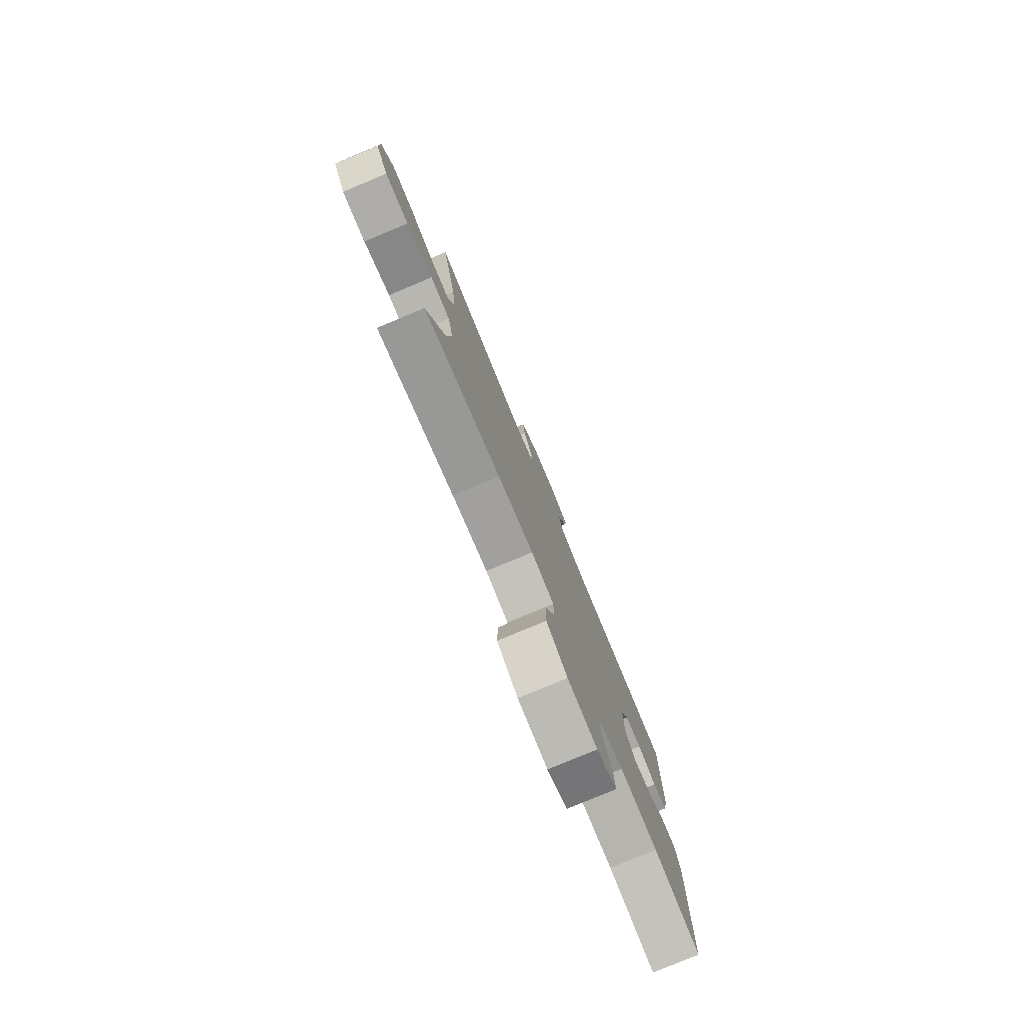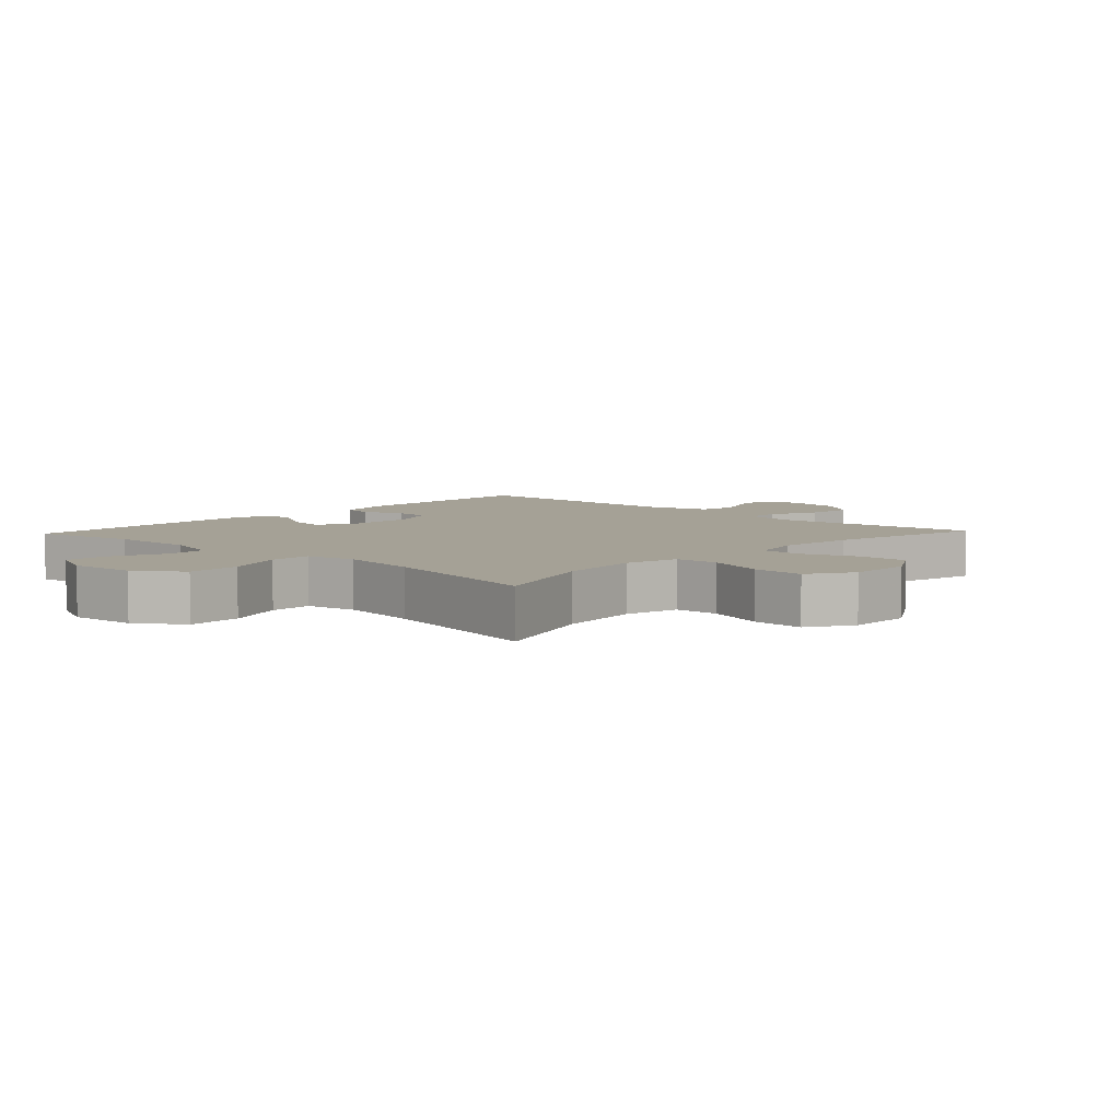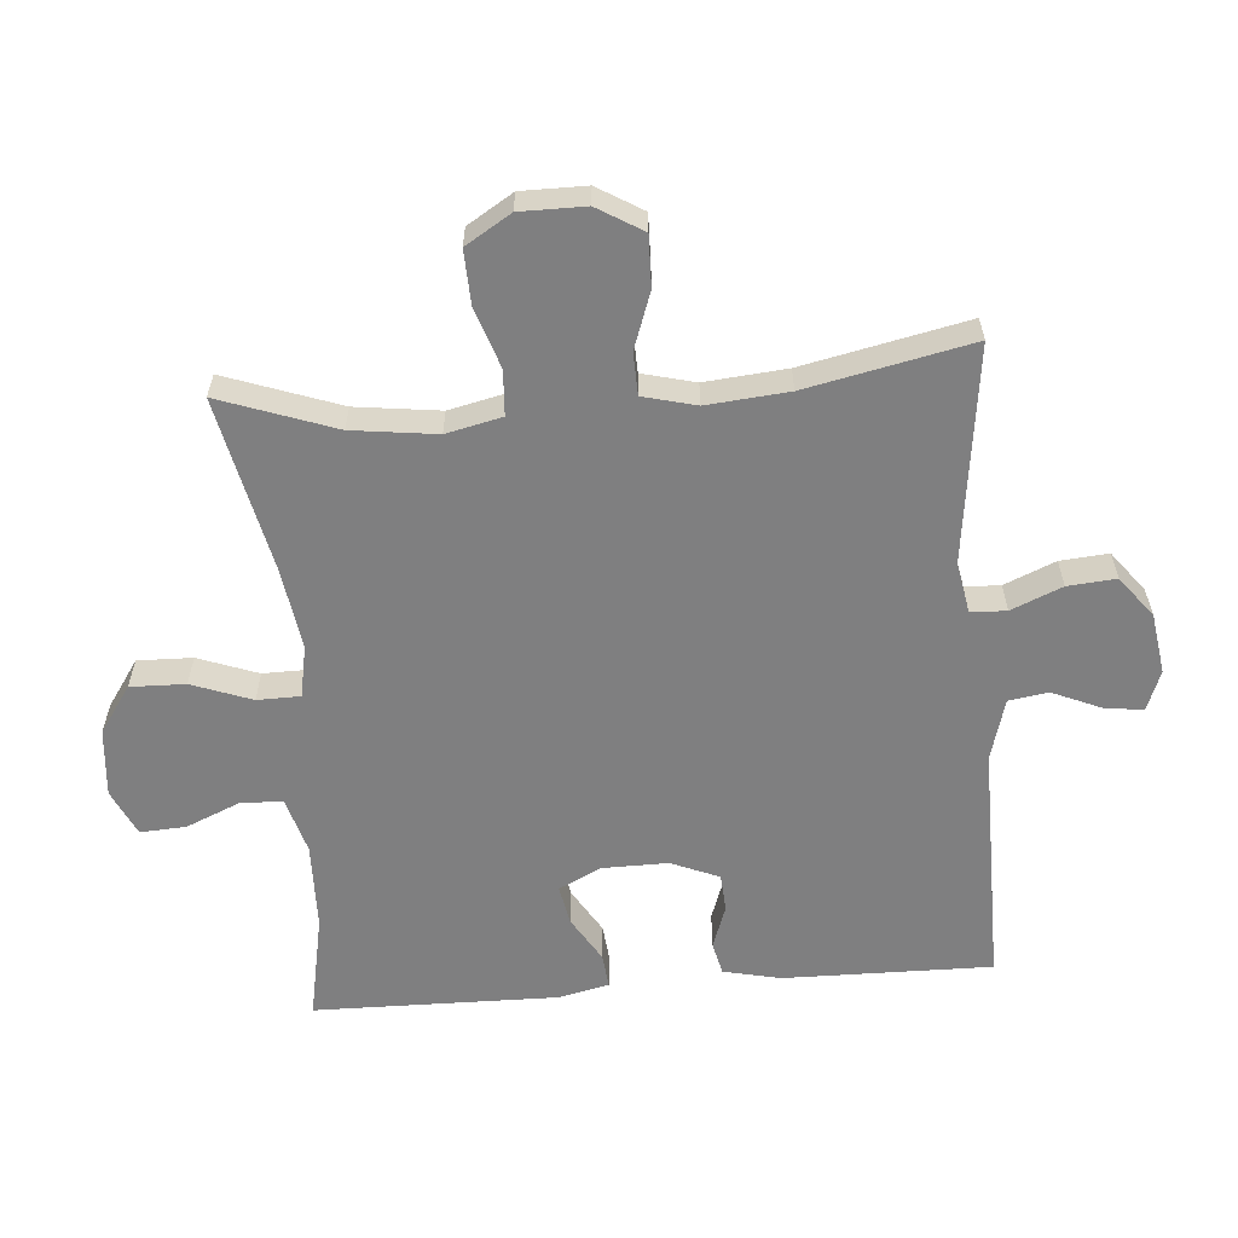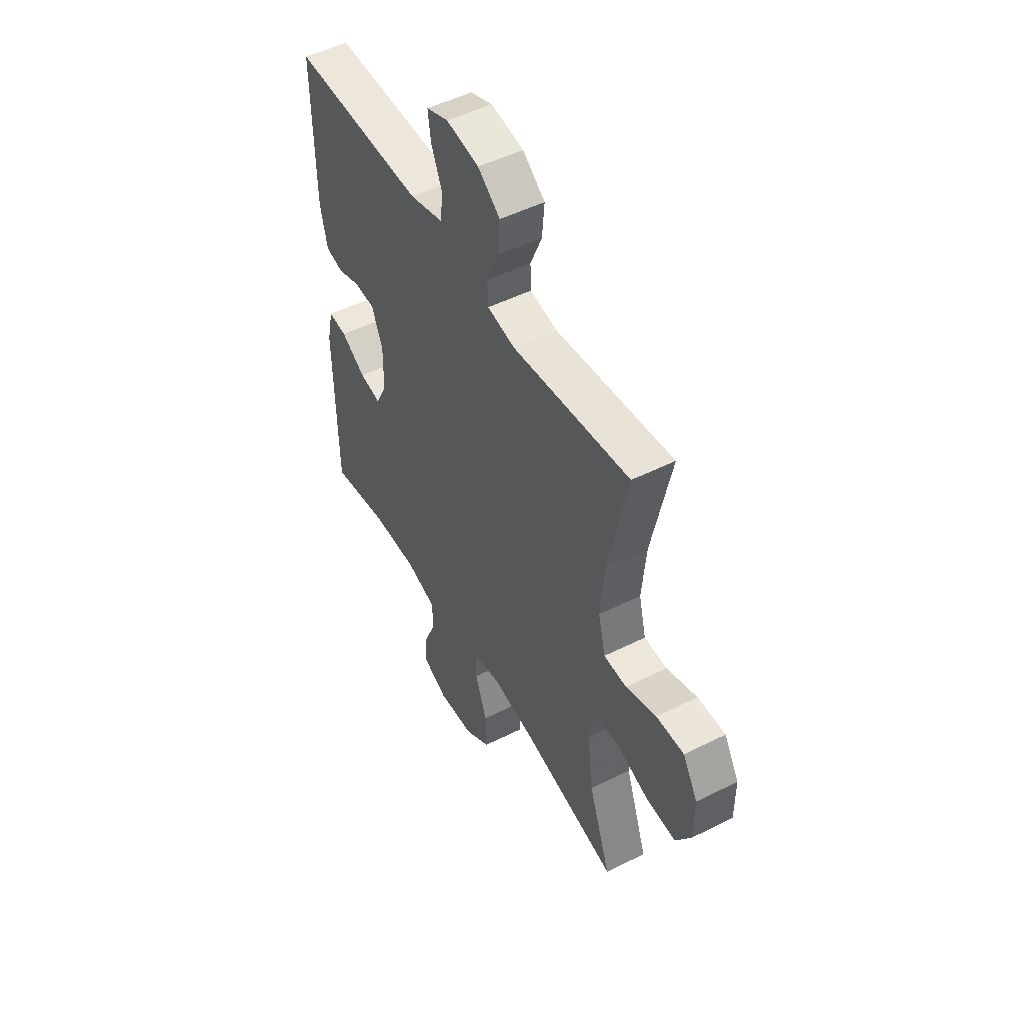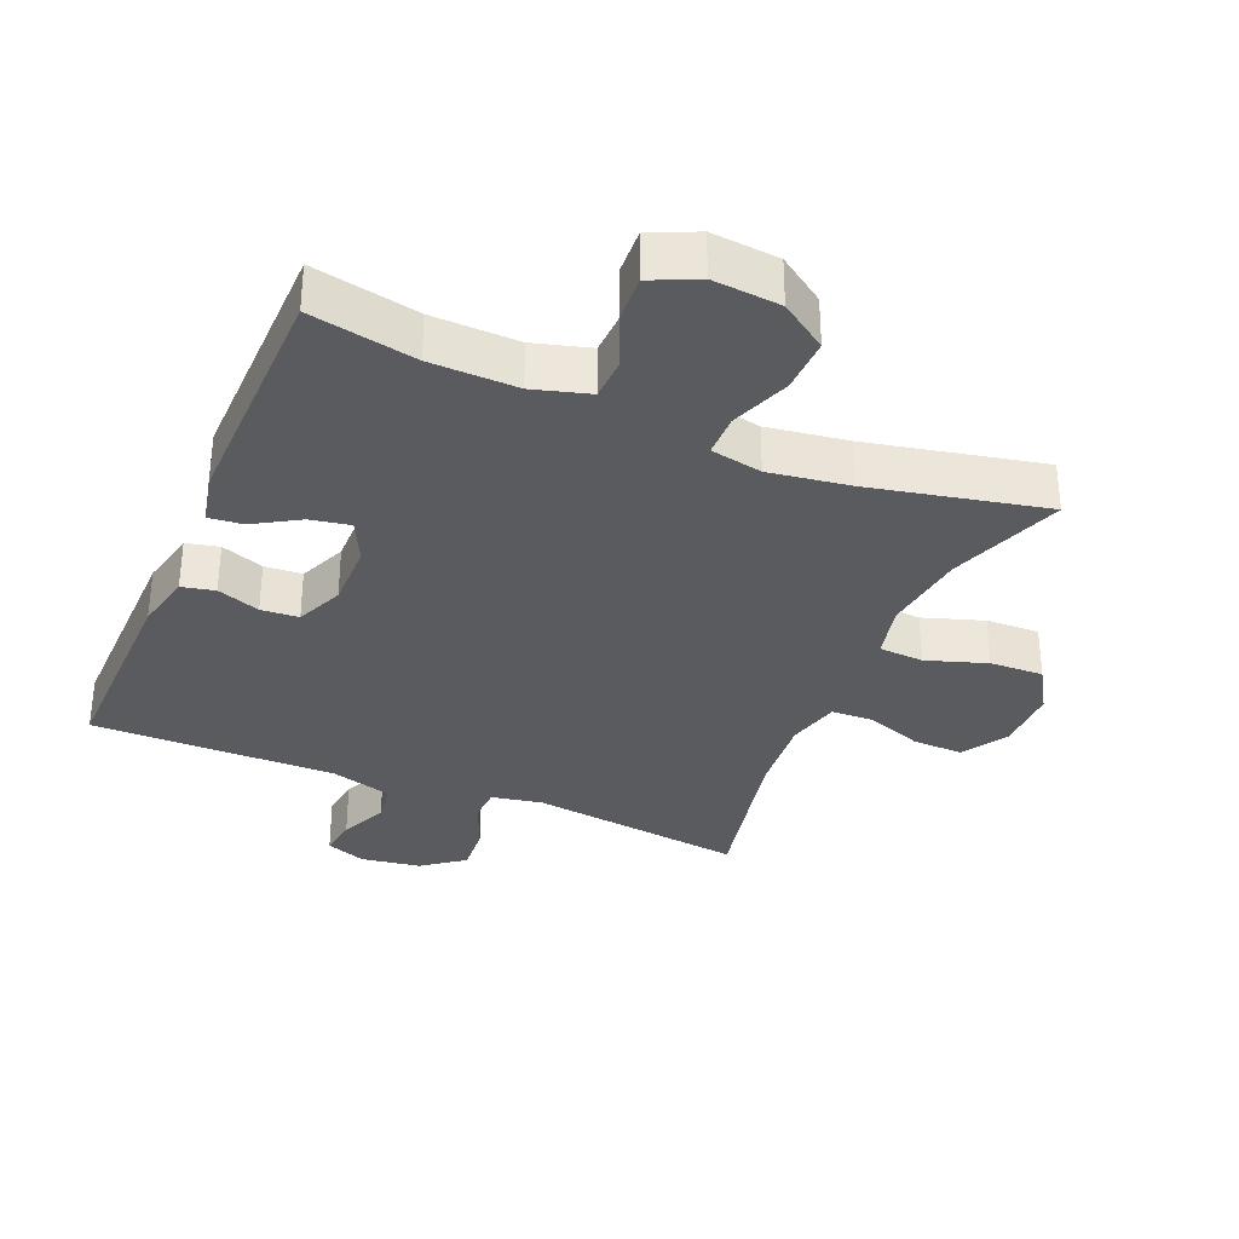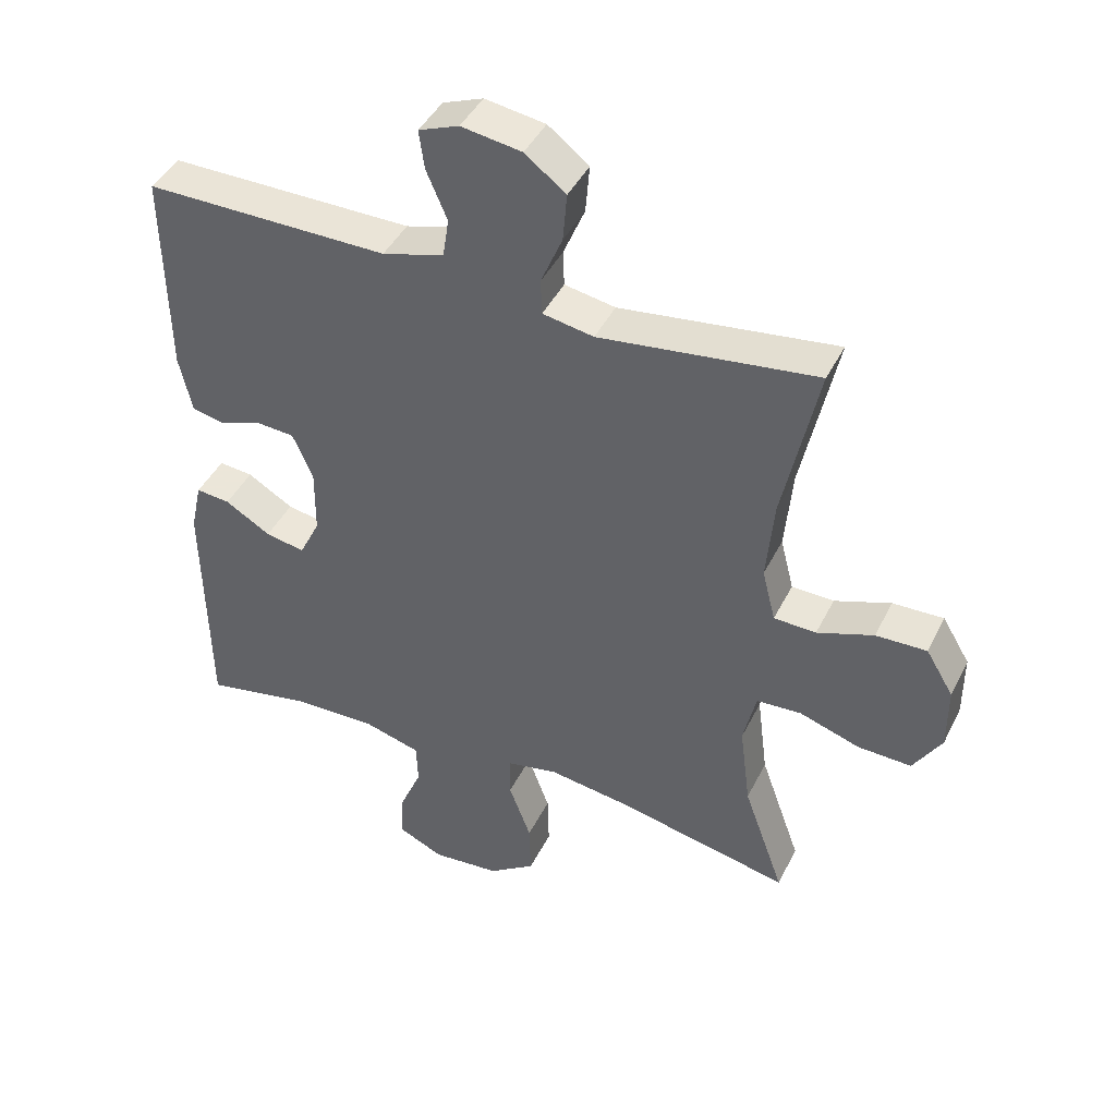
<metadata>
{"format":"obj","ext":"obj","renderer":"f3d","projection":"perspective","resolution":1024,"background":"white","views":[{"elev":-79.3,"azim":-67.4,"up":"+Z"},{"elev":6.1,"azim":-136.9,"up":"+Y"},{"elev":-59.8,"azim":-85.4,"up":"+Y"},{"elev":50.2,"azim":-118.8,"up":"+Z"},{"elev":-33.0,"azim":157.0,"up":"+Y"},{"elev":43.2,"azim":-155.0,"up":"+Z"}]}
</metadata>
<code>
v 0.5 0.07 -0.5
v 0.342 0.07 -0.469
v 0.213 0.07 -0.466
v 0.129 0.07 -0.49
v 0.127 0.07 -0.553
v 0.161 0.07 -0.633
v 0.165 0.07 -0.701
v 0.096 0.07 -0.733
v -0.005 0.07 -0.724
v -0.075 0.07 -0.676
v -0.073 0.07 -0.594
v -0.04 0.07 -0.505
v -0.041 0.07 -0.441
v -0.118 0.07 -0.426
v -0.239 0.07 -0.444
v -0.5 0.07 -0.5
v -0.439 0.07 -0.329
v -0.423 0.07 -0.203
v -0.442 0.07 -0.12
v -0.509 0.07 -0.116
v -0.599 0.07 -0.146
v -0.679 0.07 -0.149
v -0.721 0.07 -0.081
v -0.721 0.07 0.016
v -0.68 0.07 0.084
v -0.604 0.07 0.082
v -0.52 0.07 0.052
v -0.457 0.07 0.054
v -0.437 0.07 0.133
v -0.448 0.07 0.255
v -0.5 0.07 0.5
v -0.177 0.07 0.459
v -0.101 0.07 0.473
v -0.099 0.07 0.526
v -0.131 0.07 0.602
v -0.137 0.07 0.674
v -0.076 0.07 0.721
v 0.014 0.07 0.735
v 0.074 0.07 0.712
v 0.066 0.07 0.654
v 0.035 0.07 0.582
v 0.044 0.07 0.523
v 0.136 0.07 0.497
v 0.5 0.07 0.5
v 0.496 0.07 0.191
v 0.477 0.07 0.105
v 0.428 0.07 0.094
v 0.364 0.07 0.117
v 0.308 0.07 0.113
v 0.278 0.07 0.042
v 0.279 0.07 -0.056
v 0.31 0.07 -0.119
v 0.369 0.07 -0.108
v 0.437 0.07 -0.067
v 0.488 0.07 -0.062
v 0.505 0.07 -0.138
v 0.5 0 -0.5
v 0.342 0 -0.469
v 0.213 0 -0.466
v 0.129 0 -0.49
v 0.127 0 -0.553
v 0.161 0 -0.633
v 0.165 0 -0.701
v 0.096 0 -0.733
v -0.005 0 -0.724
v -0.075 0 -0.676
v -0.073 0 -0.594
v -0.04 0 -0.505
v -0.041 0 -0.441
v -0.118 0 -0.426
v -0.239 0 -0.444
v -0.5 0 -0.5
v -0.439 0 -0.329
v -0.423 0 -0.203
v -0.442 0 -0.12
v -0.509 0 -0.116
v -0.599 0 -0.146
v -0.679 0 -0.149
v -0.721 0 -0.081
v -0.721 0 0.016
v -0.68 0 0.084
v -0.604 0 0.082
v -0.52 0 0.052
v -0.457 0 0.054
v -0.437 0 0.133
v -0.448 0 0.255
v -0.5 0 0.5
v -0.177 0 0.459
v -0.101 0 0.473
v -0.099 0 0.526
v -0.131 0 0.602
v -0.137 0 0.674
v -0.076 0 0.721
v 0.014 0 0.735
v 0.074 0 0.712
v 0.066 0 0.654
v 0.035 0 0.582
v 0.044 0 0.523
v 0.136 0 0.497
v 0.5 0 0.5
v 0.496 0 0.191
v 0.477 0 0.105
v 0.428 0 0.094
v 0.364 0 0.117
v 0.308 0 0.113
v 0.278 0 0.042
v 0.279 0 -0.056
v 0.31 0 -0.119
v 0.369 0 -0.108
v 0.437 0 -0.067
v 0.488 0 -0.062
v 0.505 0 -0.138
f 56 1 2
f 55 56 2
f 54 55 2
f 53 54 2
f 52 53 2 3
f 51 52 3 4
f 50 51 4
f 46 47 48
f 45 46 48
f 44 45 48
f 43 44 48
f 42 43 48 49
f 39 40 41
f 38 39 41
f 37 38 41
f 36 37 41
f 35 36 41
f 34 35 41
f 33 34 41 42
f 30 31 32
f 29 30 32 33
f 42 49 50
f 33 42 50
f 29 33 50
f 28 29 50
f 25 26 27
f 24 25 27
f 23 24 27
f 22 23 27
f 21 22 27
f 20 21 27
f 15 16 17
f 14 15 17 18
f 13 14 18 19
f 10 11 12
f 9 10 12
f 8 9 12
f 7 8 12
f 6 7 12
f 5 6 12
f 4 5 12 13
f 50 4 13 19
f 27 28 50
f 20 27 50
f 19 20 50
f 58 57 112
f 58 112 111
f 58 111 110
f 58 110 109
f 59 58 109 108
f 60 59 108 107
f 60 107 106
f 104 103 102
f 104 102 101
f 104 101 100
f 104 100 99
f 105 104 99 98
f 97 96 95
f 97 95 94
f 97 94 93
f 97 93 92
f 97 92 91
f 97 91 90
f 98 97 90 89
f 88 87 86
f 89 88 86 85
f 106 105 98
f 106 98 89
f 106 89 85
f 106 85 84
f 83 82 81
f 83 81 80
f 83 80 79
f 83 79 78
f 83 78 77
f 83 77 76
f 73 72 71
f 74 73 71 70
f 75 74 70 69
f 68 67 66
f 68 66 65
f 68 65 64
f 68 64 63
f 68 63 62
f 68 62 61
f 69 68 61 60
f 75 69 60 106
f 106 84 83
f 106 83 76
f 106 76 75
f 1 57 58 2
f 2 58 59 3
f 3 59 60 4
f 4 60 61 5
f 5 61 62 6
f 6 62 63 7
f 7 63 64 8
f 8 64 65 9
f 9 65 66 10
f 10 66 67 11
f 11 67 68 12
f 12 68 69 13
f 13 69 70 14
f 14 70 71 15
f 15 71 72 16
f 16 72 73 17
f 17 73 74 18
f 18 74 75 19
f 19 75 76 20
f 20 76 77 21
f 21 77 78 22
f 22 78 79 23
f 23 79 80 24
f 24 80 81 25
f 25 81 82 26
f 26 82 83 27
f 27 83 84 28
f 28 84 85 29
f 29 85 86 30
f 30 86 87 31
f 31 87 88 32
f 32 88 89 33
f 33 89 90 34
f 34 90 91 35
f 35 91 92 36
f 36 92 93 37
f 37 93 94 38
f 38 94 95 39
f 39 95 96 40
f 40 96 97 41
f 41 97 98 42
f 42 98 99 43
f 43 99 100 44
f 44 100 101 45
f 45 101 102 46
f 46 102 103 47
f 47 103 104 48
f 48 104 105 49
f 49 105 106 50
f 50 106 107 51
f 51 107 108 52
f 52 108 109 53
f 53 109 110 54
f 54 110 111 55
f 55 111 112 56
f 56 112 57 1

</code>
